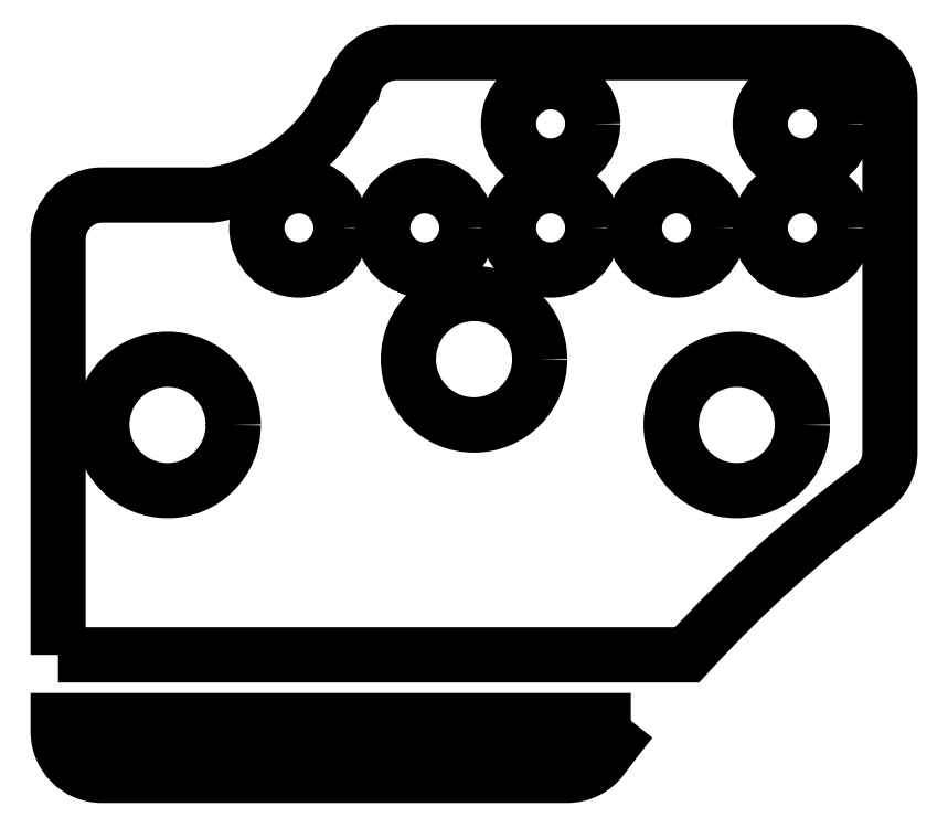
<metadata>
{"format":"dxf","ext":"dxf","renderer":"ezdxf+matplotlib","layout":"modelspace","background":"white","min_lineweight":24,"dpi":150}
</metadata>
<code>
0
SECTION
2
ENTITIES
0
CIRCLE
8
0
10
20
20
-1
30
0
40
3
210
0
220
0
230
1
0
CIRCLE
8
0
10
35
20
9.75
30
0
40
1.925
210
0
220
0
230
1
0
CIRCLE
8
0
10
12
20
5
30
0
40
1.925
210
0
220
0
230
1
0
CIRCLE
8
0
10
17.75
20
5
30
0
40
1.925
210
0
220
0
230
1
0
CIRCLE
8
0
10
23.5
20
5
30
0
40
1.925
210
0
220
0
230
1
0
CIRCLE
8
0
10
35
20
5
30
0
40
1.925
210
0
220
0
230
1
0
CIRCLE
8
0
10
29.25
20
5
30
0
40
1.925
210
0
220
0
230
1
0
CIRCLE
8
0
10
23.5
20
9.75
30
0
40
1.925
210
0
220
0
230
1
0
LWPOLYLINE
8
0
90
12
70
1
43
0
10
1
20
-14.5
10
29.73
20
-14.5
42
-0.04763
10
38.19
20
-6.855
42
0.2371
10
39
20
-5.251
10
39
20
11
42
0.4142
10
37
20
13
10
16.44
20
13
42
0.3448
10
14.5
20
11.48
42
0.09413
10
14.05
20
10.88
42
-0.2478
10
8
20
6.5
10
3
20
6.5
42
0.4142
10
1
20
4.5
0
CIRCLE
8
0
10
6
20
-4
30
0
40
3
210
0
220
0
230
1
0
CIRCLE
8
0
10
32
20
-4
30
0
40
3
210
0
220
0
230
1
0
LWPOLYLINE
8
0
90
6
70
1
43
0
10
27.16
20
-17.5
10
1
20
-17.5
10
1
20
-18
42
0.4142
10
3
20
-20
10
24.25
20
-20
42
0.2371
10
25.86
20
-19.19
42
-0.008914
0
ENDSEC
0
EOF

</code>
